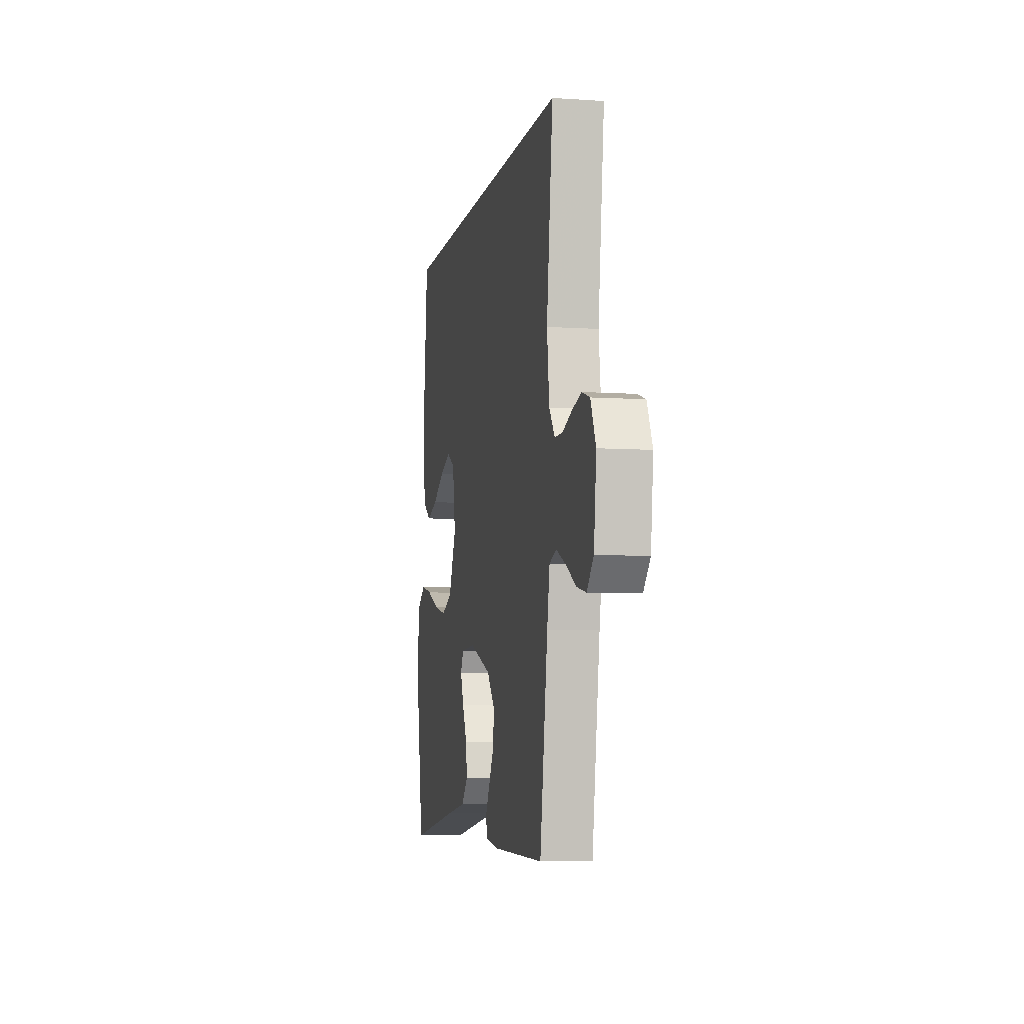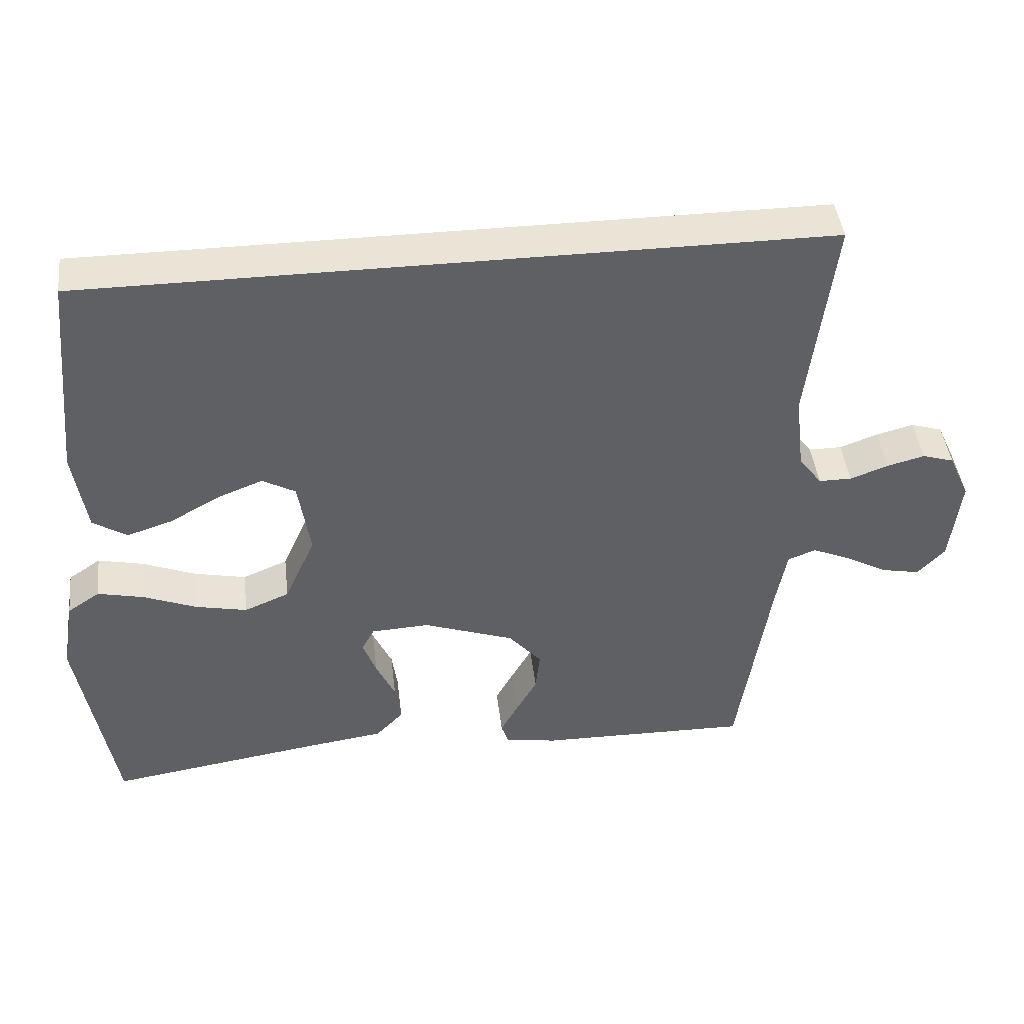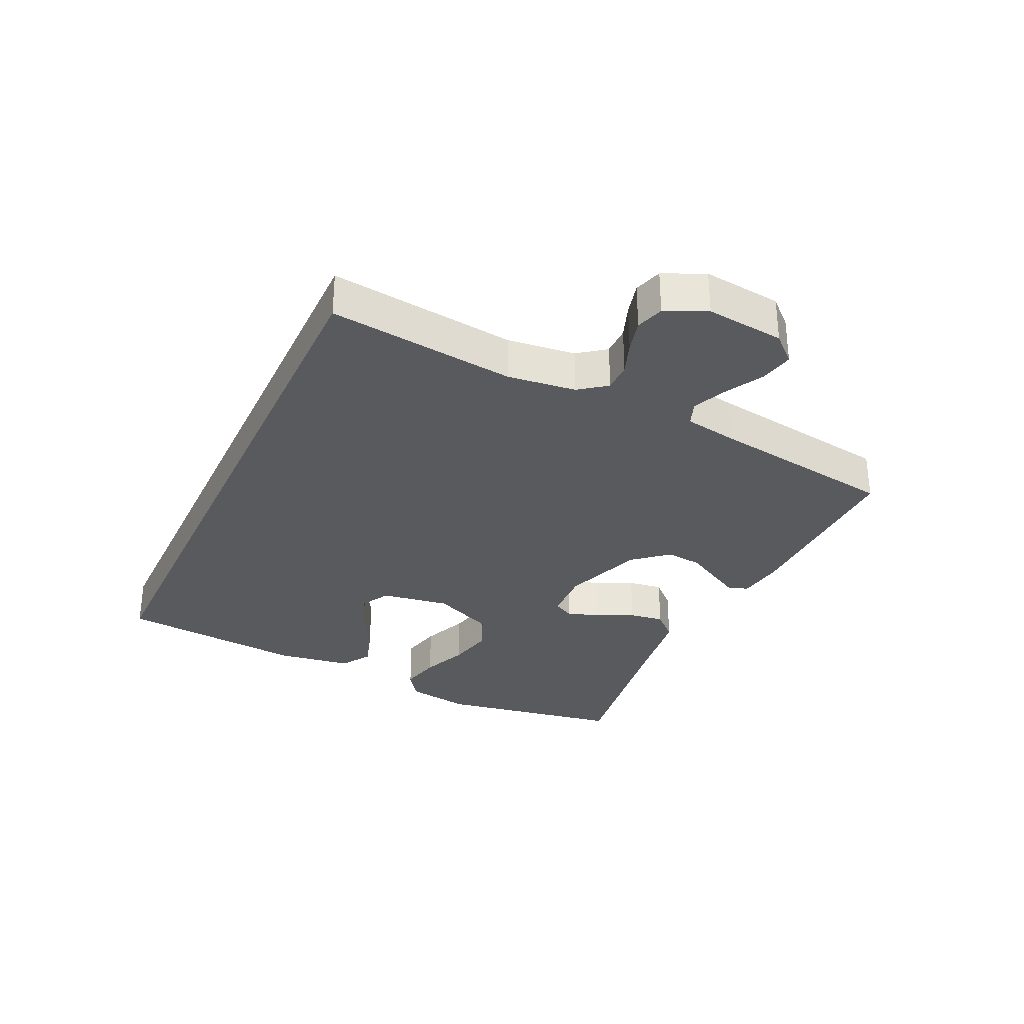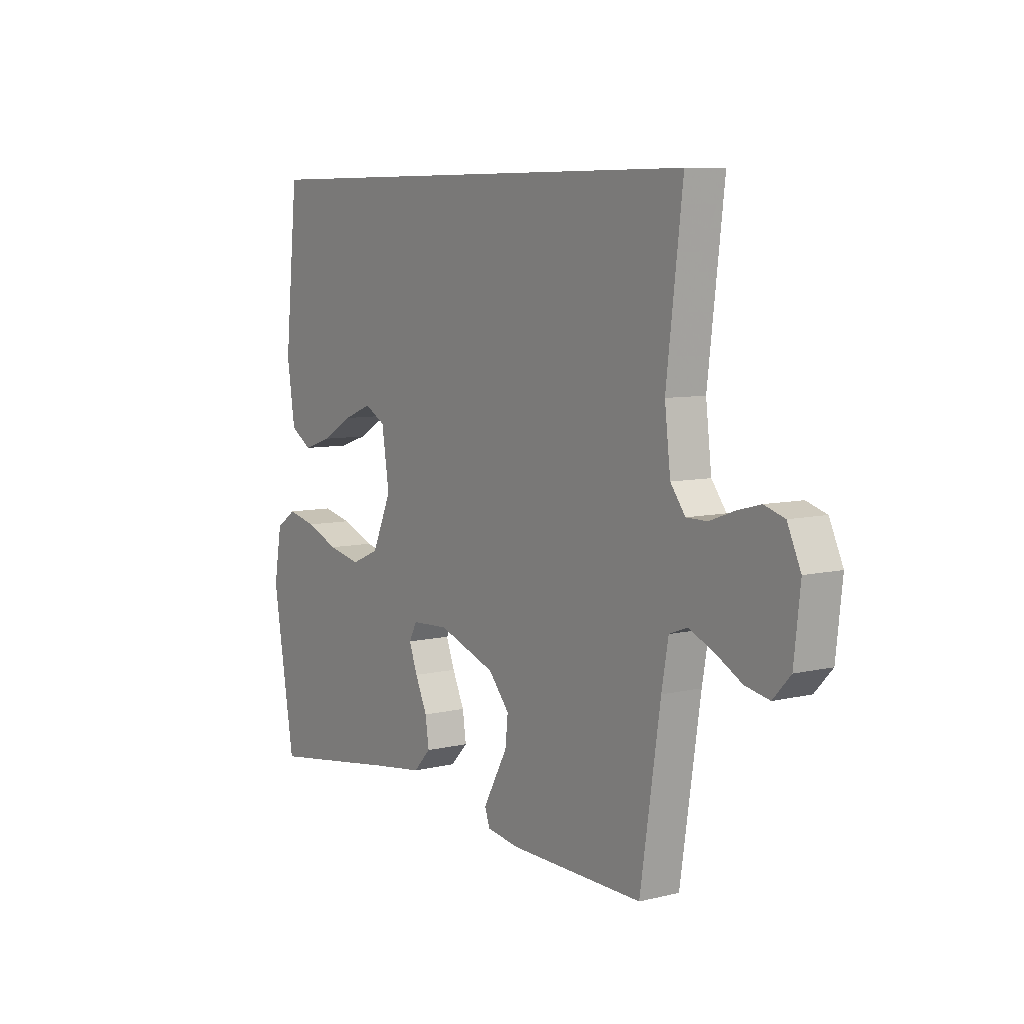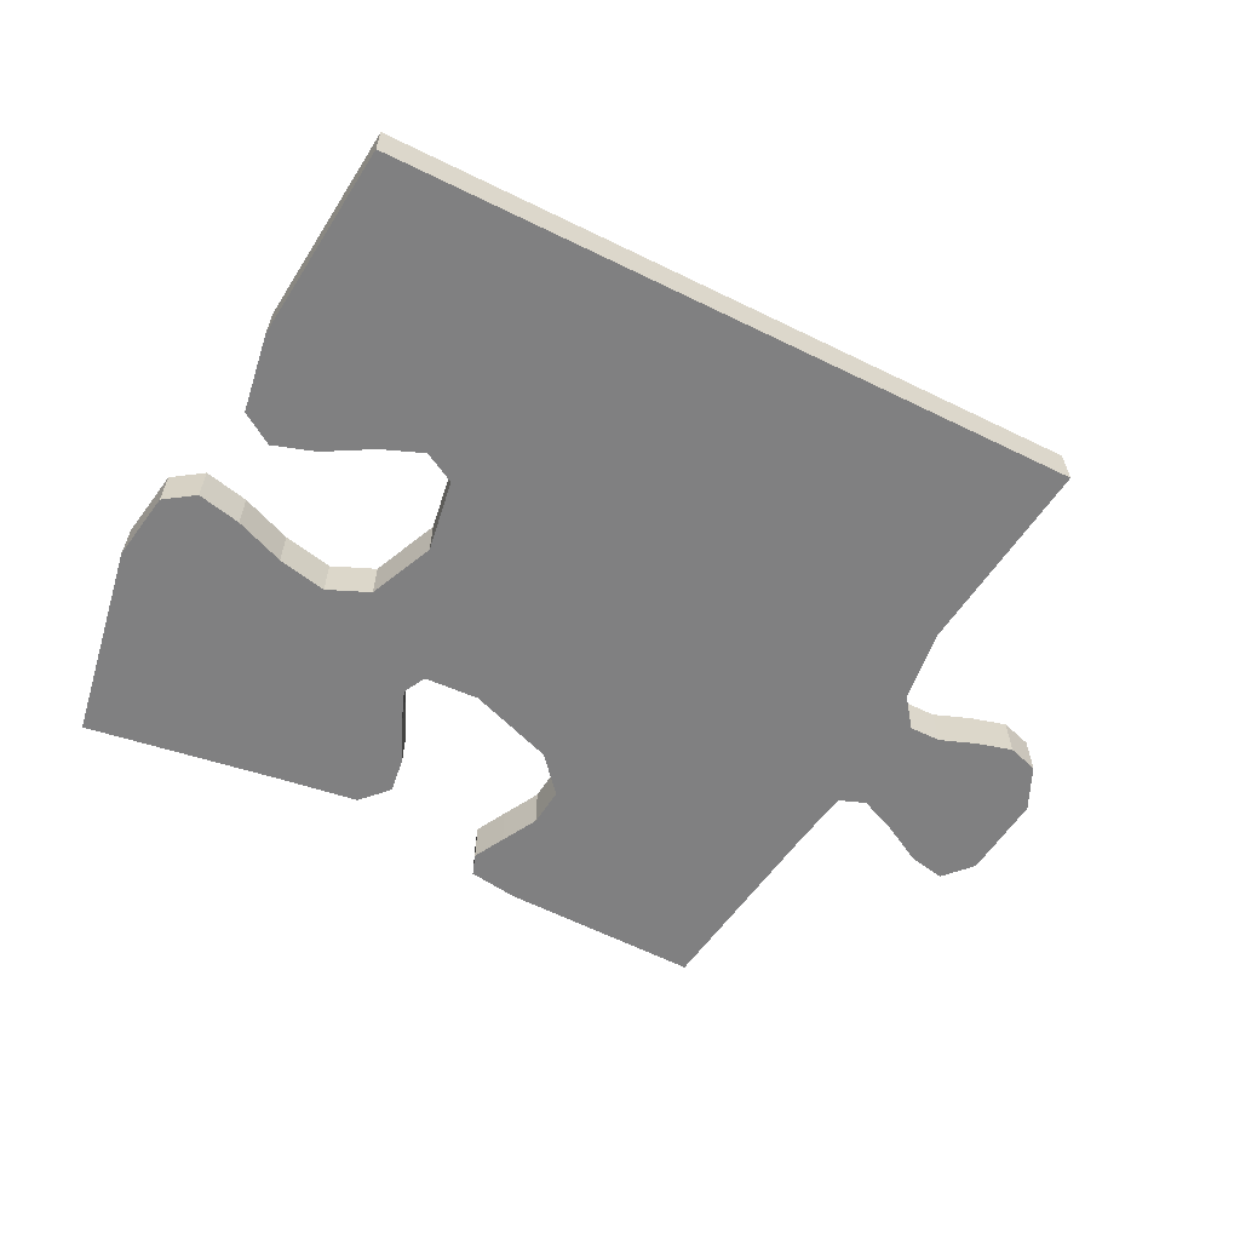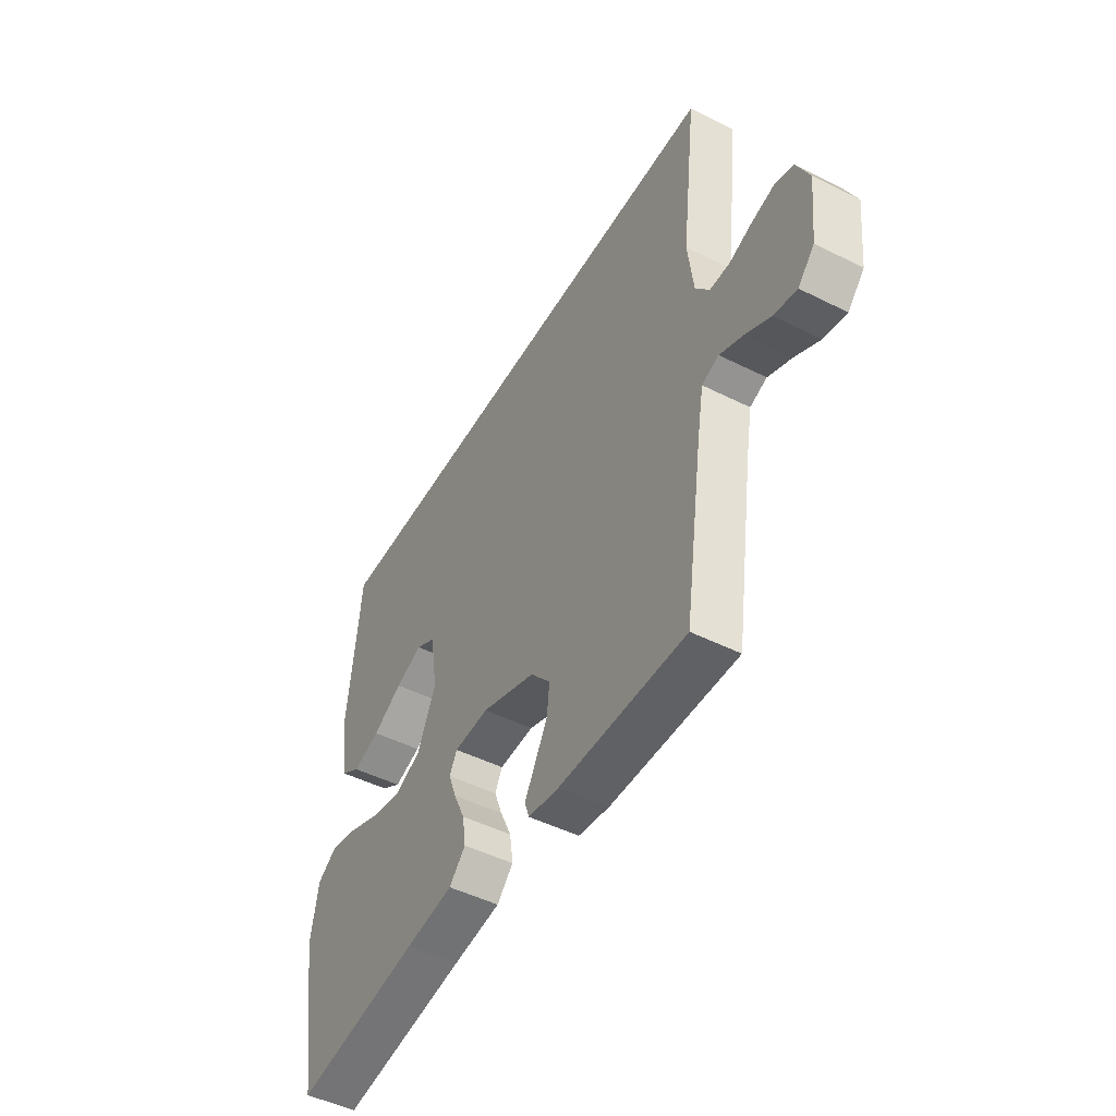
<metadata>
{"format":"obj","ext":"obj","renderer":"f3d","projection":"perspective","resolution":1024,"background":"white","views":[{"elev":-6.4,"azim":78.7,"up":"+Z"},{"elev":43.9,"azim":-6.7,"up":"+Z"},{"elev":-31.4,"azim":64.9,"up":"+Y"},{"elev":7.6,"azim":55.8,"up":"+Z"},{"elev":-60.1,"azim":-26.6,"up":"+Y"},{"elev":-48.3,"azim":60.7,"up":"+Z"}]}
</metadata>
<code>
v -0.464 0.07 0.5
v 0.583 0.07 0.5
v 0.547 0.07 0.2
v 0.56 0.07 0.09
v 0.593 0.07 0.046
v 0.64 0.07 0.046
v 0.694 0.07 0.066
v 0.747 0.07 0.08
v 0.792 0.07 0.066
v 0.822 0.07 0
v 0.808 0.07 -0.126
v 0.769 0.07 -0.168
v 0.715 0.07 -0.157
v 0.655 0.07 -0.124
v 0.6 0.07 -0.1
v 0.56 0.07 -0.115
v 0.545 0.07 -0.2
v 0.5 0.07 -0.5
v 0.2 0.07 -0.495
v 0.126 0.07 -0.484
v 0.115 0.07 -0.452
v 0.14 0.07 -0.406
v 0.17 0.07 -0.352
v 0.176 0.07 -0.294
v 0.129 0.07 -0.239
v 0 0.07 -0.193
v -0.083 0.07 -0.197
v -0.101 0.07 -0.231
v -0.082 0.07 -0.282
v -0.055 0.07 -0.341
v -0.047 0.07 -0.397
v -0.086 0.07 -0.438
v -0.2 0.07 -0.454
v -0.5 0.07 -0.5
v -0.55 0.07 -0.2
v -0.532 0.07 -0.096
v -0.486 0.07 -0.065
v -0.42 0.07 -0.08
v -0.346 0.07 -0.11
v -0.272 0.07 -0.126
v -0.208 0.07 -0.099
v -0.164 0.07 0
v -0.181 0.07 0.11
v -0.228 0.07 0.136
v -0.292 0.07 0.111
v -0.363 0.07 0.071
v -0.428 0.07 0.05
v -0.476 0.07 0.081
v -0.494 0.07 0.2
v -0.464 0 0.5
v 0.583 0 0.5
v 0.547 0 0.2
v 0.56 0 0.09
v 0.593 0 0.046
v 0.64 0 0.046
v 0.694 0 0.066
v 0.747 0 0.08
v 0.792 0 0.066
v 0.822 0 0
v 0.808 0 -0.126
v 0.769 0 -0.168
v 0.715 0 -0.157
v 0.655 0 -0.124
v 0.6 0 -0.1
v 0.56 0 -0.115
v 0.545 0 -0.2
v 0.5 0 -0.5
v 0.2 0 -0.495
v 0.126 0 -0.484
v 0.115 0 -0.452
v 0.14 0 -0.406
v 0.17 0 -0.352
v 0.176 0 -0.294
v 0.129 0 -0.239
v 0 0 -0.193
v -0.083 0 -0.197
v -0.101 0 -0.231
v -0.082 0 -0.282
v -0.055 0 -0.341
v -0.047 0 -0.397
v -0.086 0 -0.438
v -0.2 0 -0.454
v -0.5 0 -0.5
v -0.55 0 -0.2
v -0.532 0 -0.096
v -0.486 0 -0.065
v -0.42 0 -0.08
v -0.346 0 -0.11
v -0.272 0 -0.126
v -0.208 0 -0.099
v -0.164 0 0
v -0.181 0 0.11
v -0.228 0 0.136
v -0.292 0 0.111
v -0.363 0 0.071
v -0.428 0 0.05
v -0.476 0 0.081
v -0.494 0 0.2
f 48 49 1
f 47 48 1
f 46 47 1
f 45 46 1
f 44 45 1 2
f 43 44 2 3
f 42 43 3 4
f 41 42 4 5
f 40 41 5 6
f 37 38 39
f 36 37 39
f 35 36 39
f 34 35 39
f 33 34 39
f 33 39 40
f 32 33 40
f 31 32 40
f 30 31 40
f 29 30 40
f 28 29 40
f 27 28 40
f 26 27 40 6
f 21 22 23
f 20 21 23
f 19 20 23
f 18 19 23
f 17 18 23
f 16 17 23 24
f 12 13 14
f 11 12 14
f 10 11 14
f 9 10 14
f 8 9 14
f 7 8 14
f 6 7 14
f 6 14 15
f 6 15 16
f 26 6 16
f 25 26 16
f 16 24 25
f 50 98 97
f 50 97 96
f 50 96 95
f 50 95 94
f 51 50 94 93
f 52 51 93 92
f 53 52 92 91
f 54 53 91 90
f 55 54 90 89
f 88 87 86
f 88 86 85
f 88 85 84
f 88 84 83
f 88 83 82
f 89 88 82
f 89 82 81
f 89 81 80
f 89 80 79
f 89 79 78
f 89 78 77
f 89 77 76
f 55 89 76 75
f 72 71 70
f 72 70 69
f 72 69 68
f 72 68 67
f 72 67 66
f 73 72 66 65
f 63 62 61
f 63 61 60
f 63 60 59
f 63 59 58
f 63 58 57
f 63 57 56
f 63 56 55
f 64 63 55
f 65 64 55
f 65 55 75
f 65 75 74
f 74 73 65
f 1 50 51 2
f 2 51 52 3
f 3 52 53 4
f 4 53 54 5
f 5 54 55 6
f 6 55 56 7
f 7 56 57 8
f 8 57 58 9
f 9 58 59 10
f 10 59 60 11
f 11 60 61 12
f 12 61 62 13
f 13 62 63 14
f 14 63 64 15
f 15 64 65 16
f 16 65 66 17
f 17 66 67 18
f 18 67 68 19
f 19 68 69 20
f 20 69 70 21
f 21 70 71 22
f 22 71 72 23
f 23 72 73 24
f 24 73 74 25
f 25 74 75 26
f 26 75 76 27
f 27 76 77 28
f 28 77 78 29
f 29 78 79 30
f 30 79 80 31
f 31 80 81 32
f 32 81 82 33
f 33 82 83 34
f 34 83 84 35
f 35 84 85 36
f 36 85 86 37
f 37 86 87 38
f 38 87 88 39
f 39 88 89 40
f 40 89 90 41
f 41 90 91 42
f 42 91 92 43
f 43 92 93 44
f 44 93 94 45
f 45 94 95 46
f 46 95 96 47
f 47 96 97 48
f 48 97 98 49
f 49 98 50 1

</code>
